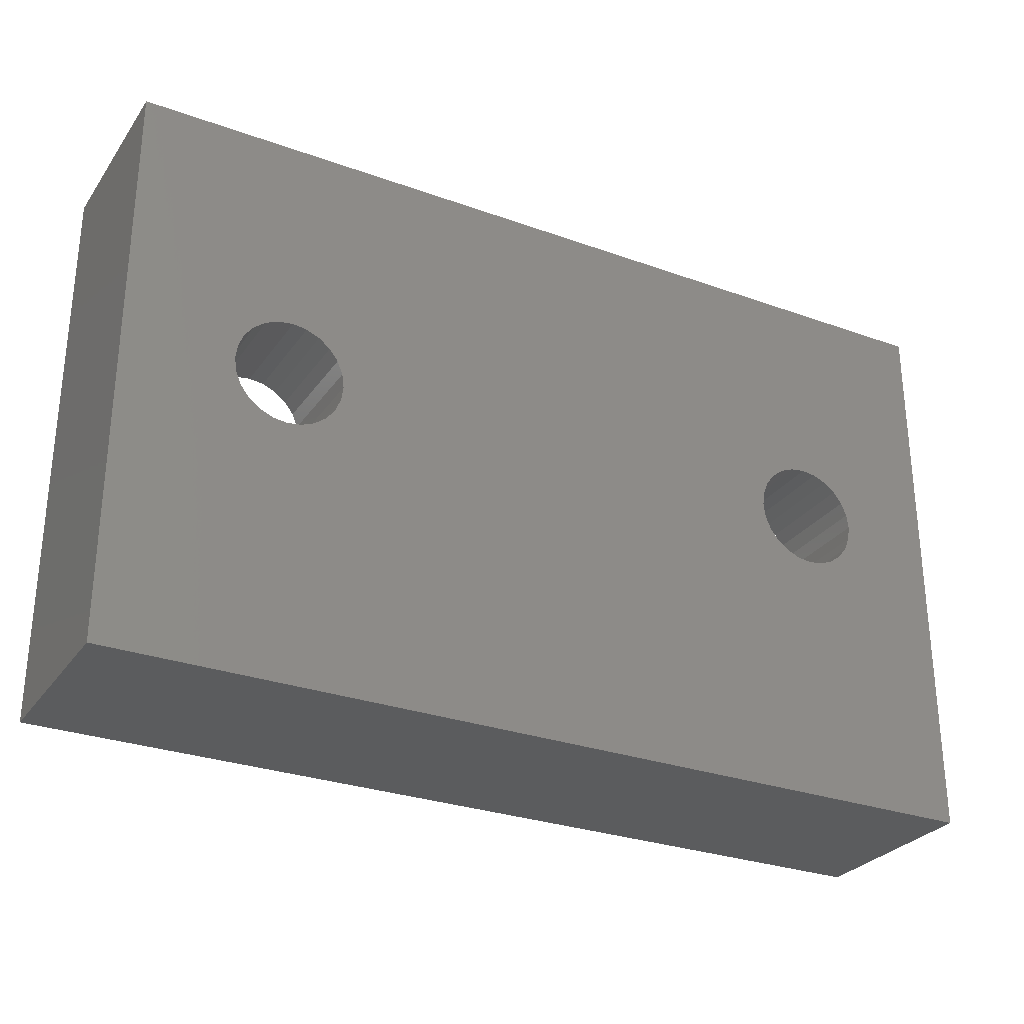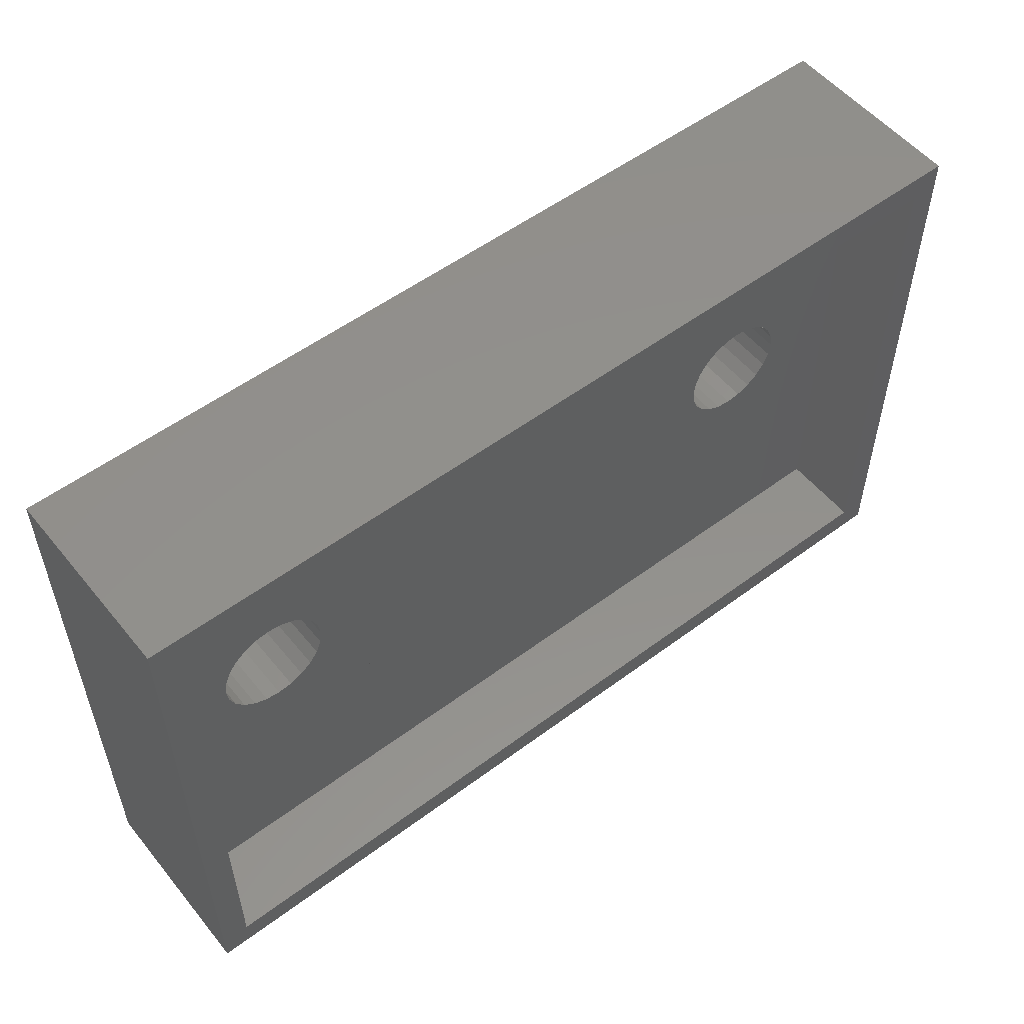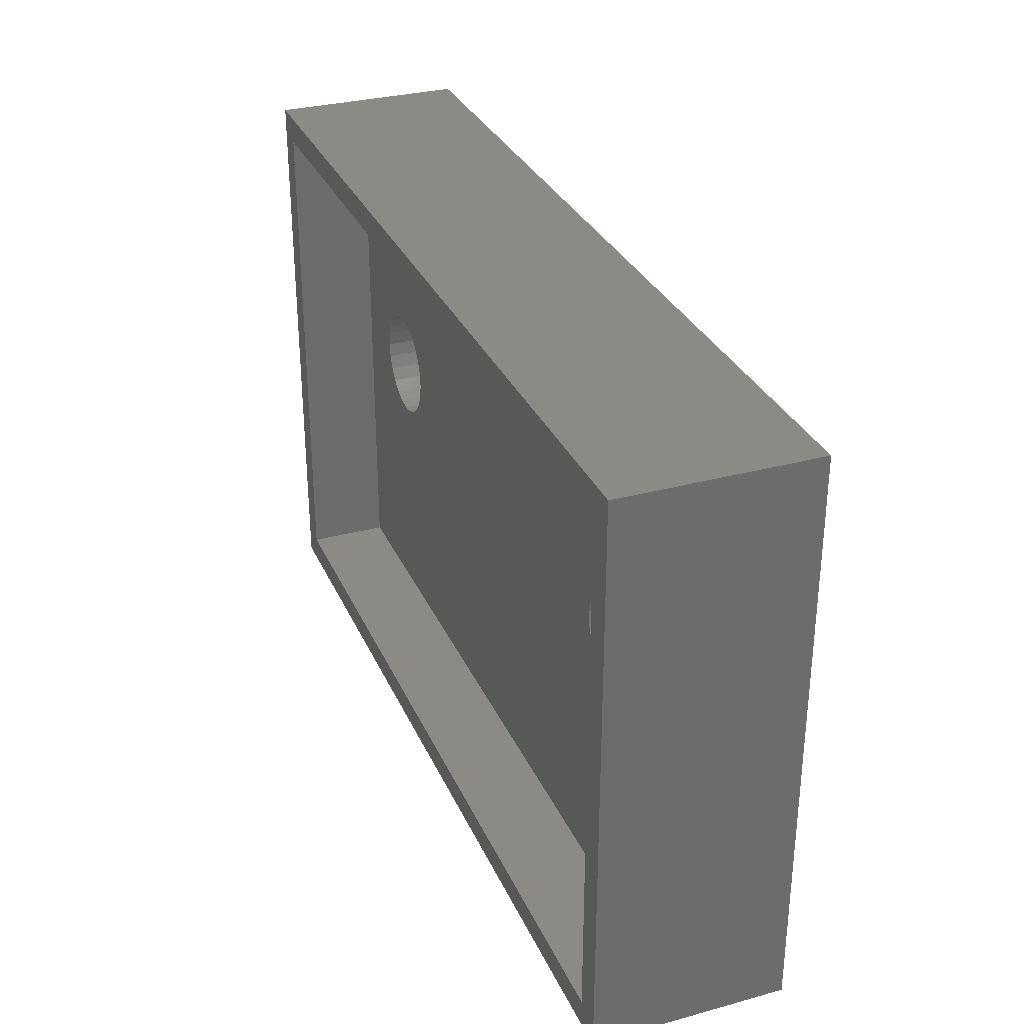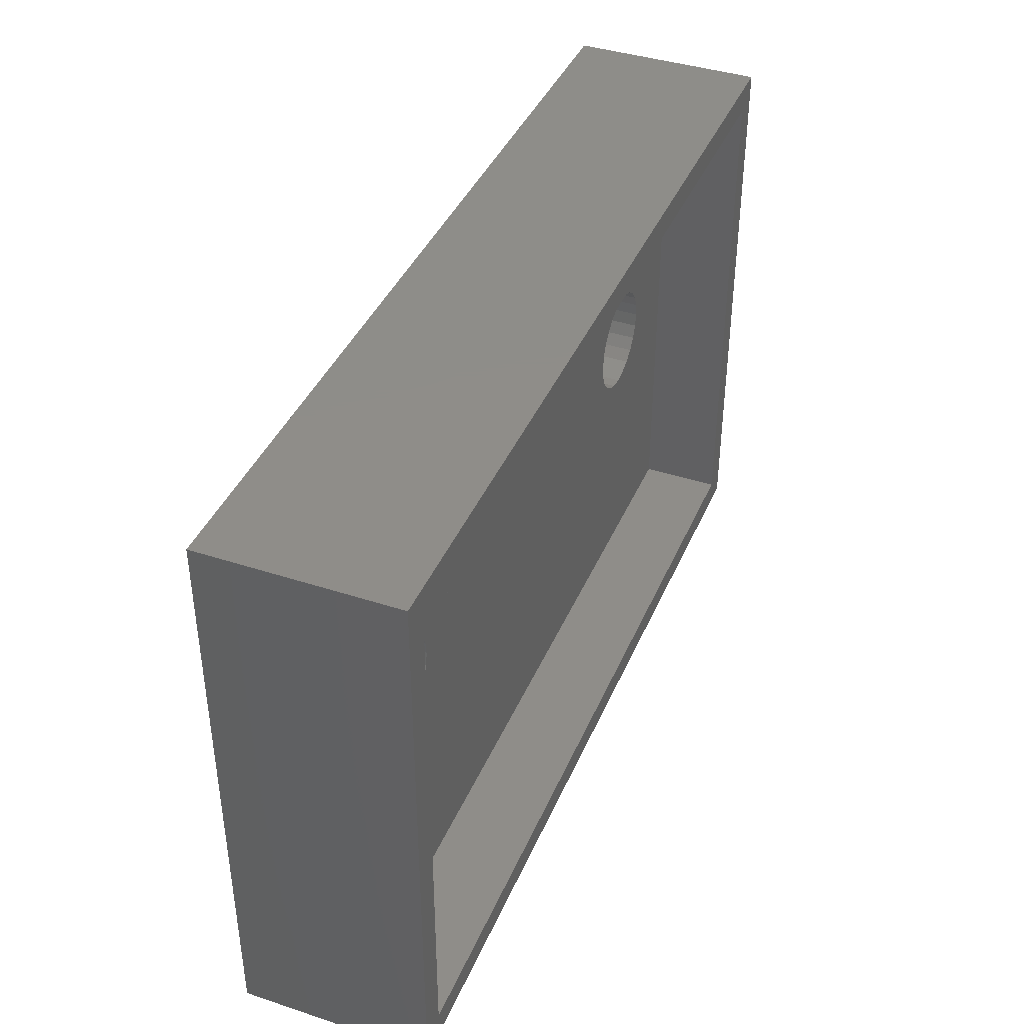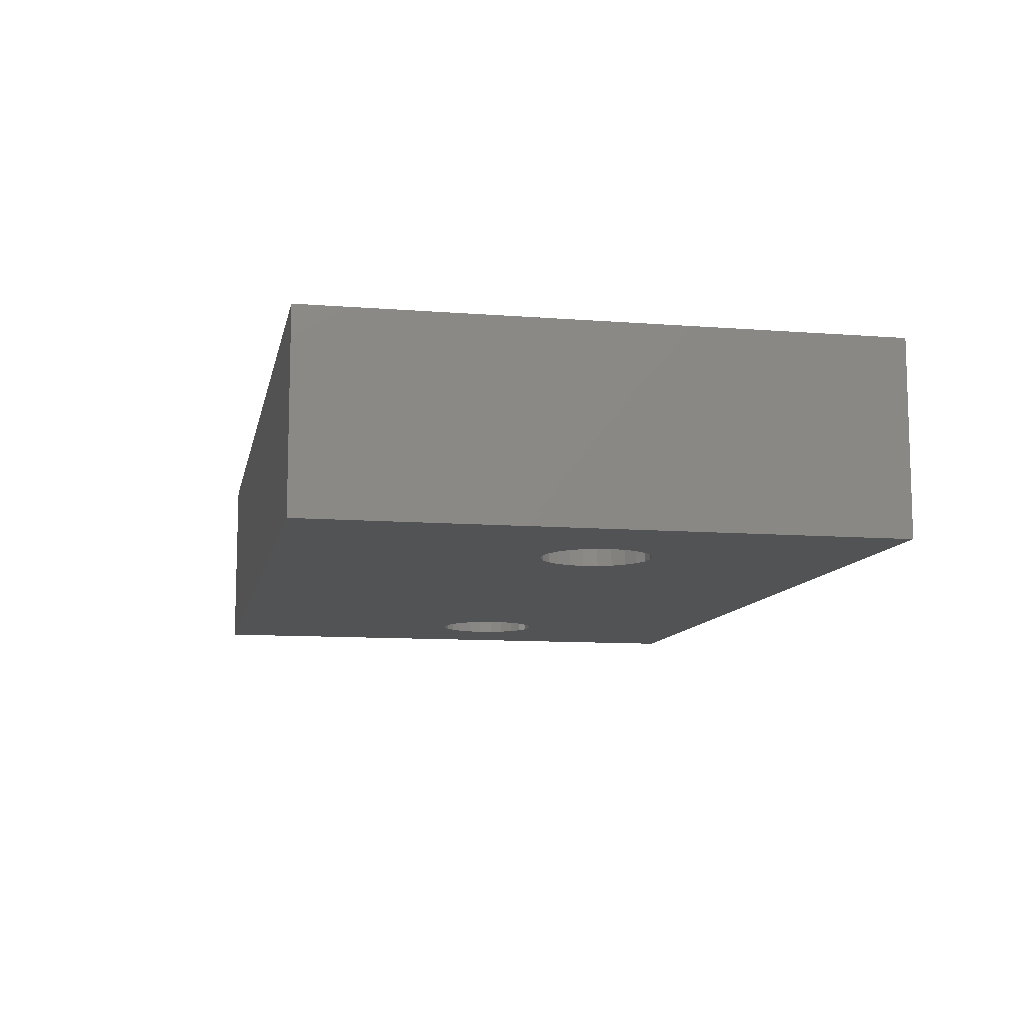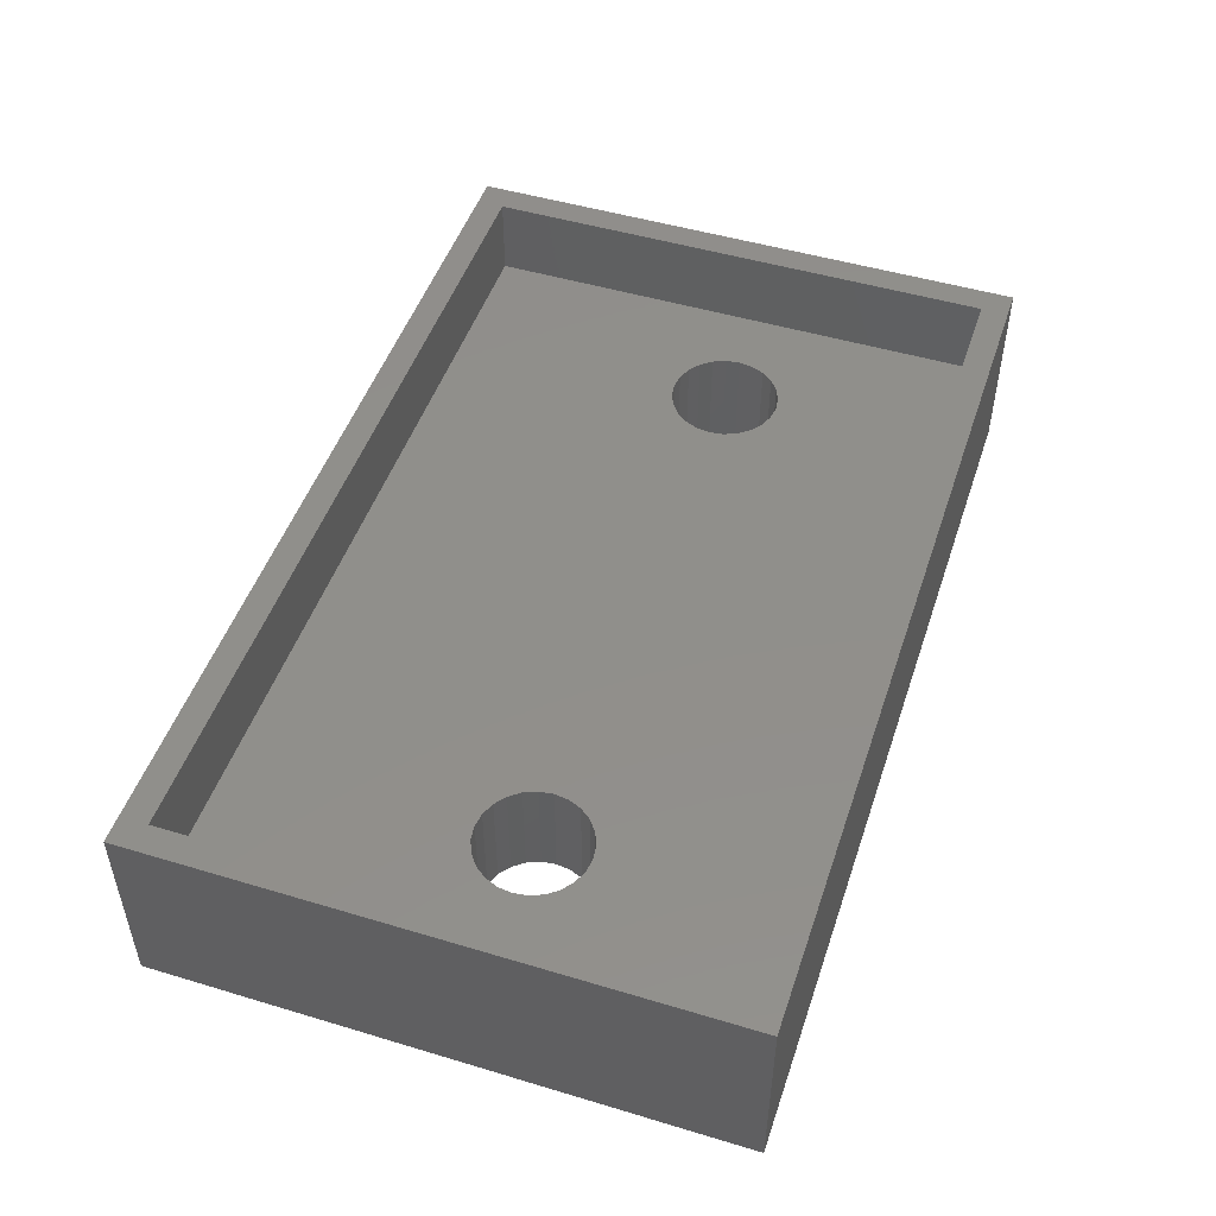
<metadata>
{"format":"stl","ext":"stl","renderer":"f3d","projection":"perspective","resolution":1024,"background":"white","views":[{"elev":-28.8,"azim":151.7,"up":"+Y"},{"elev":54.0,"azim":-38.4,"up":"+Y"},{"elev":31.3,"azim":68.9,"up":"+Y"},{"elev":40.4,"azim":-68.1,"up":"+Y"},{"elev":-10.3,"azim":78.8,"up":"+Z"},{"elev":49.1,"azim":108.4,"up":"+Z"}]}
</metadata>
<code>
# stl→obj: 118 verts, 240 faces
v 22 10 -1.41e-15
v 22.07 10.52 4
v 22 10 4
v 22.07 10.52 -1.464e-15
v 22.07 9.482 -1.356e-15
v 22.07 9.482 4
v 22.27 9 -1.306e-15
v 22.27 9 4
v 22.59 8.586 -1.264e-15
v 22.59 8.586 4
v 23 8.268 -1.231e-15
v 23 8.268 4
v 23.48 8.068 -1.21e-15
v 23.48 8.068 4
v 24 8 -1.203e-15
v 24 8 4
v 24.52 8.068 4
v 24.52 8.068 -1.21e-15
v 25 8.268 4
v 25 8.268 -1.231e-15
v 25.41 8.586 4
v 25.41 8.586 -1.264e-15
v 25.73 9 4
v 25.73 9 -1.306e-15
v 25.93 9.482 4
v 25.93 9.482 -1.356e-15
v 26 10 4
v 26 10 -1.41e-15
v 25.93 10.52 4
v 25.93 10.52 -1.464e-15
v 25.73 11 4
v 25.73 11 -1.513e-15
v 25.41 11.41 4
v 25.41 11.41 -1.556e-15
v 25 11.73 4
v 25 11.73 -1.589e-15
v 24.52 11.93 4
v 24.52 11.93 -1.61e-15
v 24 12 4
v 24 12 -1.617e-15
v 23.48 11.93 -1.61e-15
v 23.48 11.93 4
v 23 11.73 -1.589e-15
v 23 11.73 4
v 22.59 11.41 -1.556e-15
v 22.59 11.41 4
v 22.27 11 -1.513e-15
v 22.27 11 4
v 0.5 10 1.41e-15
v 0.5681 10.52 4
v 0.5 10 4
v 0.5681 10.52 1.356e-15
v 0.5681 9.482 1.464e-15
v 0.5681 9.482 4
v 0.7679 9 1.513e-15
v 0.7679 9 4
v 1.086 8.586 1.556e-15
v 1.086 8.586 4
v 1.5 8.268 1.589e-15
v 1.5 8.268 4
v 1.982 8.068 1.61e-15
v 1.982 8.068 4
v 2.5 8 1.617e-15
v 2.5 8 4
v 3.018 8.068 4
v 3.018 8.068 1.61e-15
v 3.5 8.268 4
v 3.5 8.268 1.589e-15
v 3.914 8.586 4
v 3.914 8.586 1.556e-15
v 4.232 9 4
v 4.232 9 1.513e-15
v 4.432 9.482 4
v 4.432 9.482 1.464e-15
v 4.5 10 4
v 4.5 10 1.41e-15
v 4.432 10.52 4
v 4.432 10.52 1.356e-15
v 4.232 11 4
v 4.232 11 1.306e-15
v 3.914 11.41 4
v 3.914 11.41 1.264e-15
v 3.5 11.73 4
v 3.5 11.73 1.231e-15
v 3.018 11.93 4
v 3.018 11.93 1.21e-15
v 2.5 12 4
v 2.5 12 1.203e-15
v 1.982 11.93 1.21e-15
v 1.982 11.93 4
v 1.5 11.73 1.231e-15
v 1.5 11.73 4
v 1.086 11.41 1.264e-15
v 1.086 11.41 4
v 0.7679 11 1.306e-15
v 0.7679 11 4
v -3 19.5 0
v -3 -1.5 -1.487e-16
v 30 19.5 0
v 30 -1.5 -1.487e-16
v 20.15 9.6 4
v 6.35 16.5 4
v 6.35 9.6 4
v 20.15 16.5 4
v 20.15 2.7 4
v 6.35 2.7 4
v 29 18.5 7
v 29 -0.5 4
v 29 -0.5 7
v 29 18.5 4
v 30 19.5 7
v 30 -1.5 7
v -3 19.5 7
v -2 18.5 4
v -2 -0.5 7
v -2 -0.5 4
v -2 18.5 7
v -3 -1.5 7
f 1 2 3
f 2 1 4
f 5 3 6
f 3 5 1
f 7 6 8
f 6 7 5
f 9 8 10
f 8 9 7
f 10 11 9
f 11 10 12
f 12 13 11
f 13 12 14
f 14 15 13
f 15 14 16
f 15 17 18
f 17 15 16
f 18 19 20
f 19 18 17
f 20 21 22
f 21 20 19
f 23 22 21
f 22 23 24
f 25 24 23
f 24 25 26
f 27 26 25
f 26 27 28
f 29 28 27
f 28 29 30
f 31 30 29
f 30 31 32
f 33 32 31
f 32 33 34
f 34 35 36
f 35 34 33
f 36 37 38
f 37 36 35
f 38 39 40
f 39 38 37
f 39 41 40
f 41 39 42
f 42 43 41
f 43 42 44
f 44 45 43
f 45 44 46
f 47 46 48
f 46 47 45
f 4 48 2
f 48 4 47
f 49 50 51
f 50 49 52
f 53 51 54
f 51 53 49
f 55 54 56
f 54 55 53
f 57 56 58
f 56 57 55
f 58 59 57
f 59 58 60
f 60 61 59
f 61 60 62
f 62 63 61
f 63 62 64
f 63 65 66
f 65 63 64
f 66 67 68
f 67 66 65
f 68 69 70
f 69 68 67
f 71 70 69
f 70 71 72
f 73 72 71
f 72 73 74
f 75 74 73
f 74 75 76
f 77 76 75
f 76 77 78
f 79 78 77
f 78 79 80
f 81 80 79
f 80 81 82
f 82 83 84
f 83 82 81
f 84 85 86
f 85 84 83
f 86 87 88
f 87 86 85
f 87 89 88
f 89 87 90
f 90 91 89
f 91 90 92
f 92 93 91
f 93 92 94
f 95 94 96
f 94 95 93
f 52 96 50
f 96 52 95
f 97 52 98
f 52 97 95
f 95 97 93
f 93 97 91
f 91 97 89
f 89 97 99
f 98 52 49
f 89 99 88
f 88 99 86
f 86 99 84
f 84 99 82
f 82 99 80
f 80 99 78
f 78 99 76
f 76 99 45
f 76 45 47
f 76 47 4
f 76 4 1
f 45 99 43
f 43 99 41
f 41 99 40
f 40 99 38
f 38 99 36
f 36 99 34
f 34 99 32
f 32 99 30
f 30 99 28
f 98 61 100
f 61 98 59
f 59 98 57
f 57 98 55
f 55 98 53
f 53 98 49
f 100 61 63
f 100 63 66
f 100 66 68
f 100 68 70
f 100 70 72
f 100 72 74
f 100 74 76
f 100 76 7
f 7 76 5
f 5 76 1
f 100 7 9
f 100 9 11
f 100 11 13
f 100 13 15
f 100 15 18
f 100 18 20
f 100 20 22
f 100 22 24
f 100 24 26
f 100 26 28
f 100 28 99
f 101 102 103
f 102 101 104
f 105 103 106
f 103 105 101
f 107 108 109
f 108 107 110
f 100 111 112
f 111 100 99
f 113 99 97
f 99 113 111
f 114 115 116
f 115 114 117
f 113 98 118
f 98 113 97
f 107 114 110
f 114 107 117
f 112 98 100
f 98 112 118
f 118 115 113
f 115 118 112
f 115 112 109
f 109 112 107
f 113 117 111
f 117 113 115
f 111 117 107
f 111 107 112
f 116 54 114
f 54 116 56
f 56 116 58
f 58 116 106
f 106 116 108
f 114 54 51
f 58 106 60
f 60 106 62
f 62 106 64
f 64 106 65
f 65 106 67
f 67 106 69
f 69 106 71
f 71 106 73
f 73 106 75
f 106 108 105
f 105 108 101
f 101 108 8
f 101 8 6
f 101 6 3
f 8 108 10
f 10 108 12
f 12 108 14
f 14 108 16
f 16 108 17
f 17 108 19
f 19 108 21
f 21 108 23
f 23 108 25
f 25 108 27
f 114 102 110
f 102 114 94
f 94 114 96
f 96 114 50
f 50 114 51
f 102 94 92
f 102 92 90
f 102 90 87
f 102 87 85
f 102 85 83
f 102 83 81
f 102 81 79
f 102 79 77
f 102 77 75
f 102 75 106
f 102 106 103
f 110 102 104
f 110 104 101
f 110 101 46
f 46 101 48
f 48 101 2
f 2 101 3
f 110 46 44
f 110 44 42
f 110 42 39
f 110 39 37
f 110 37 35
f 110 35 33
f 110 33 31
f 110 31 29
f 110 29 27
f 110 27 108
f 115 108 116
f 108 115 109

</code>
